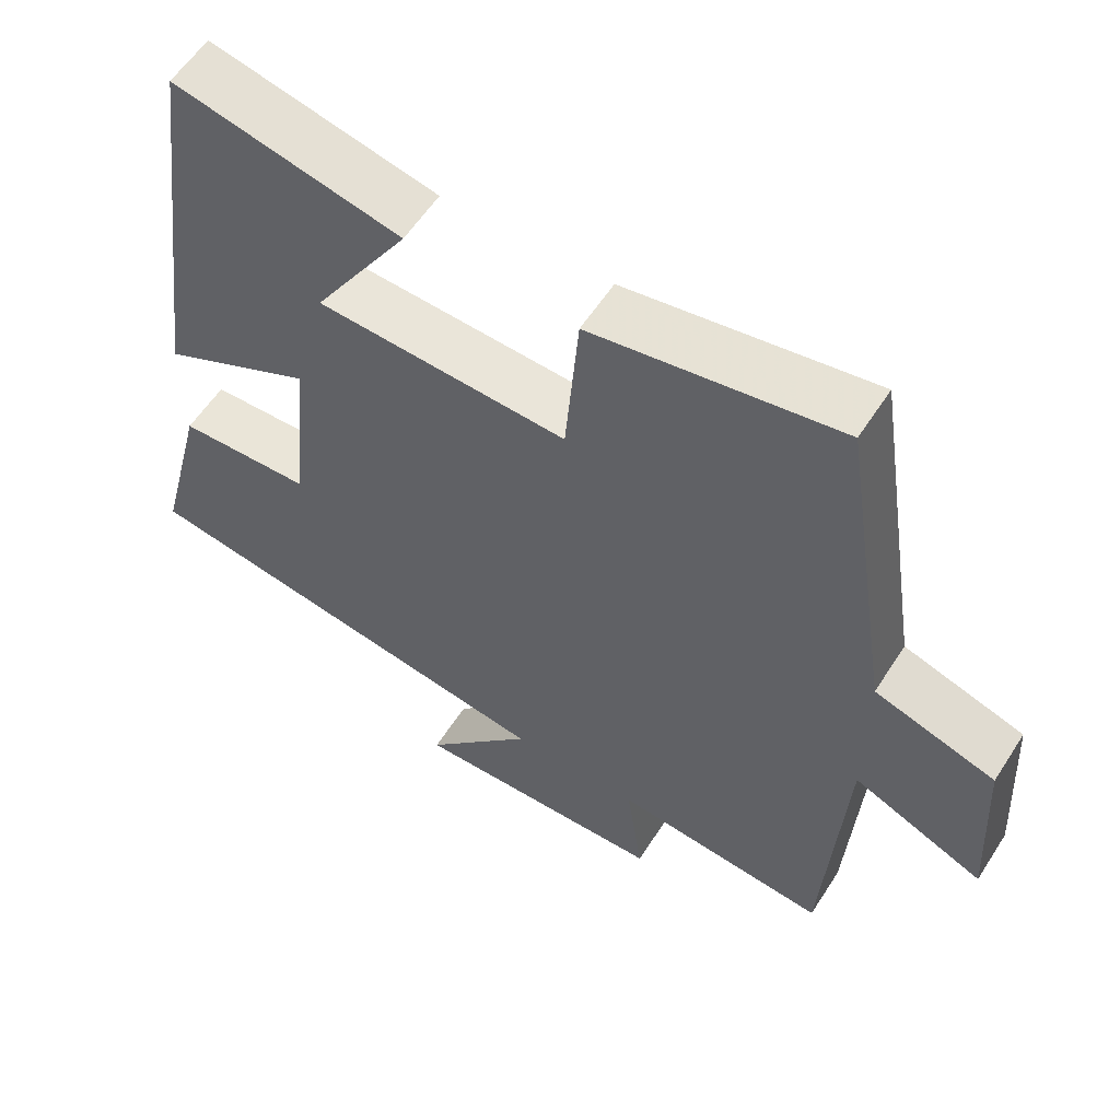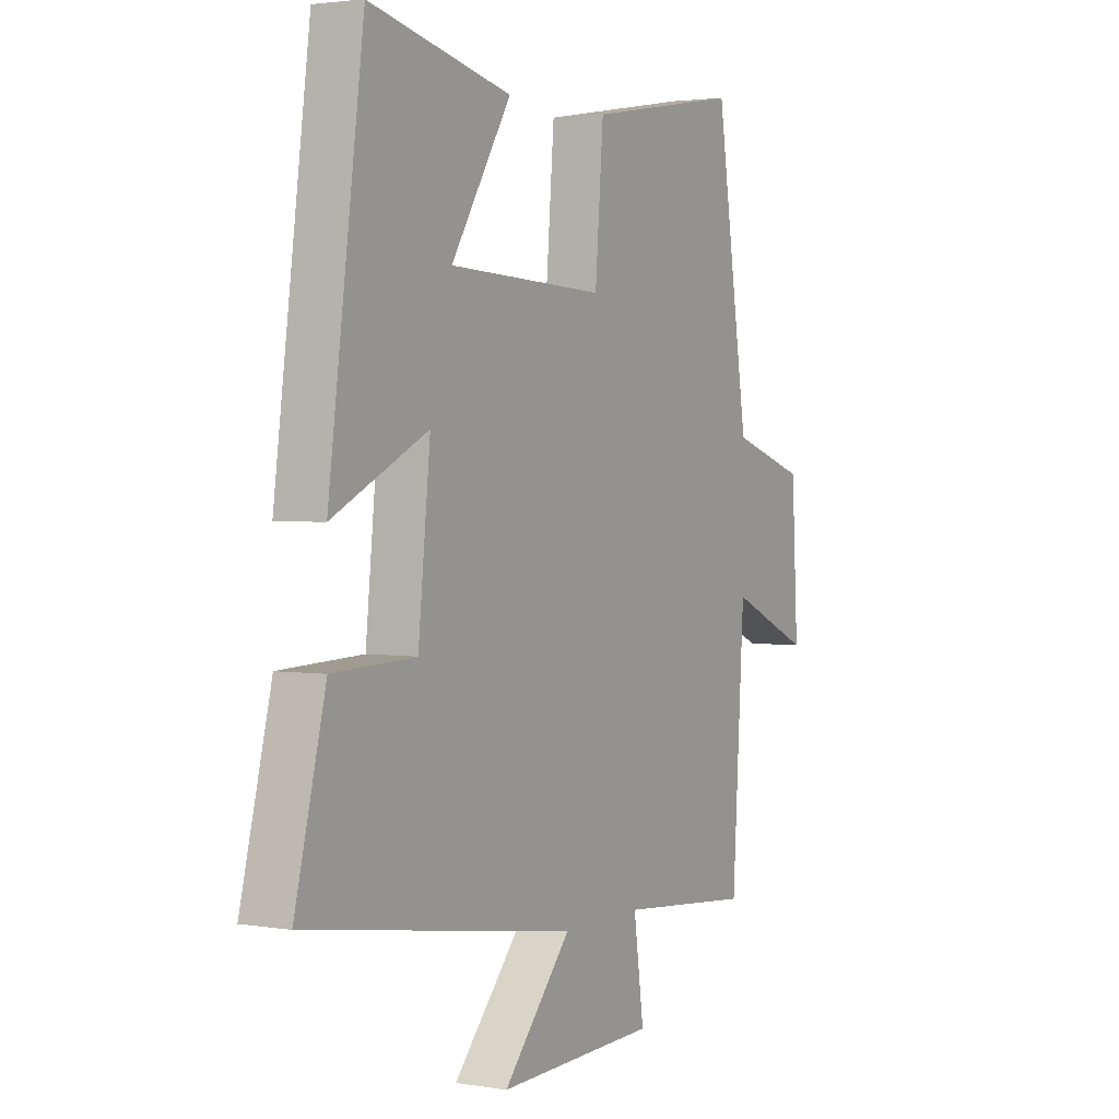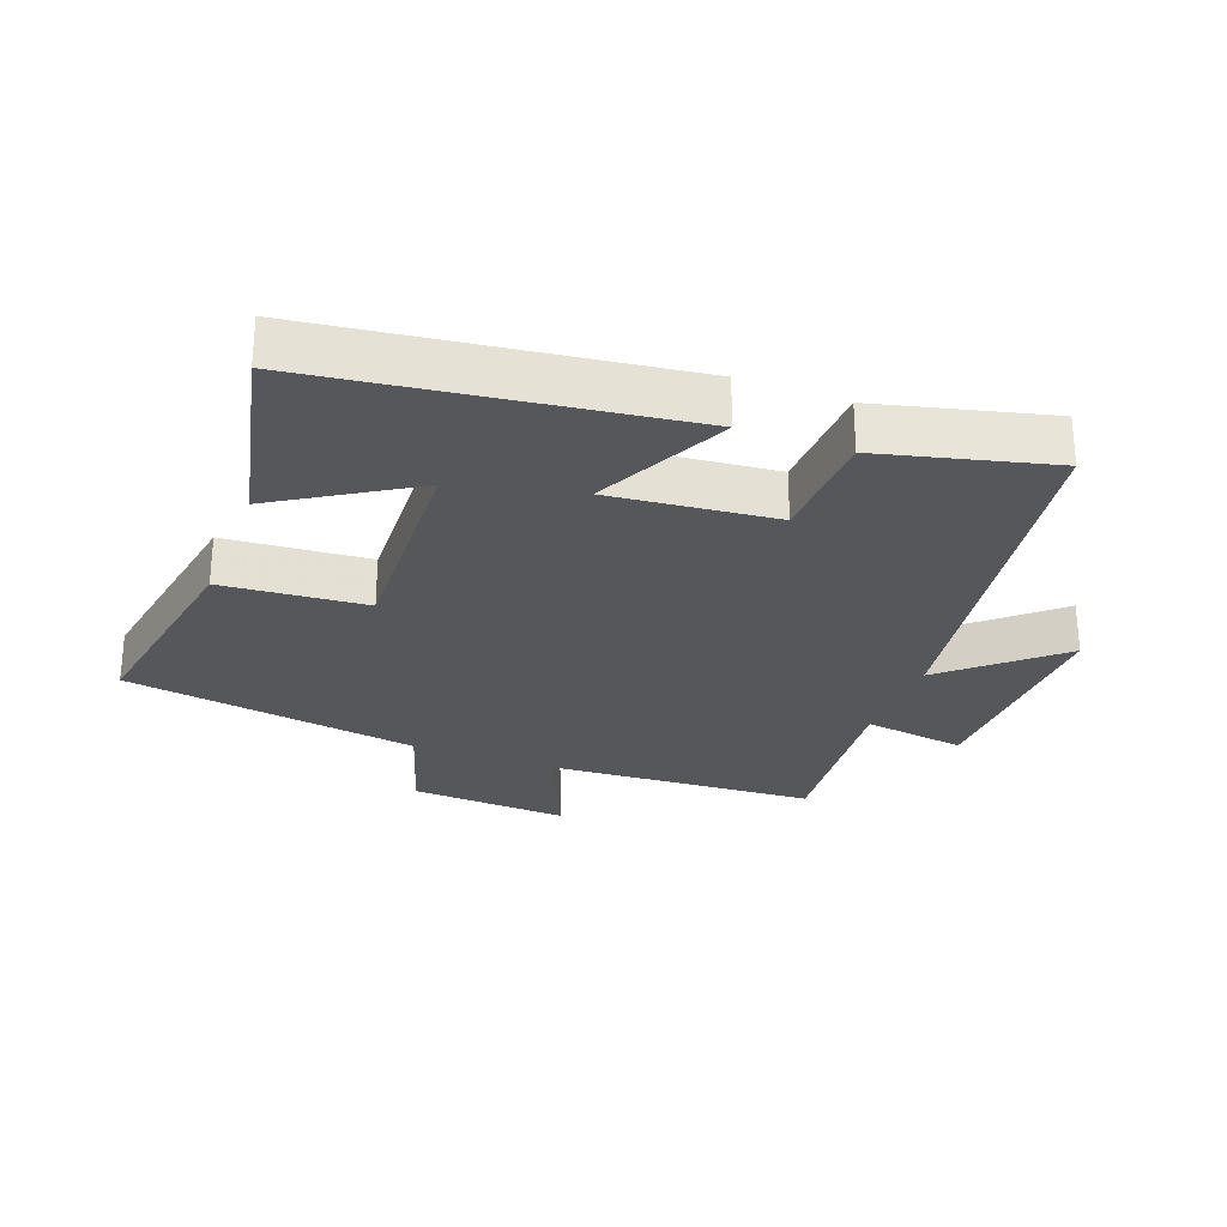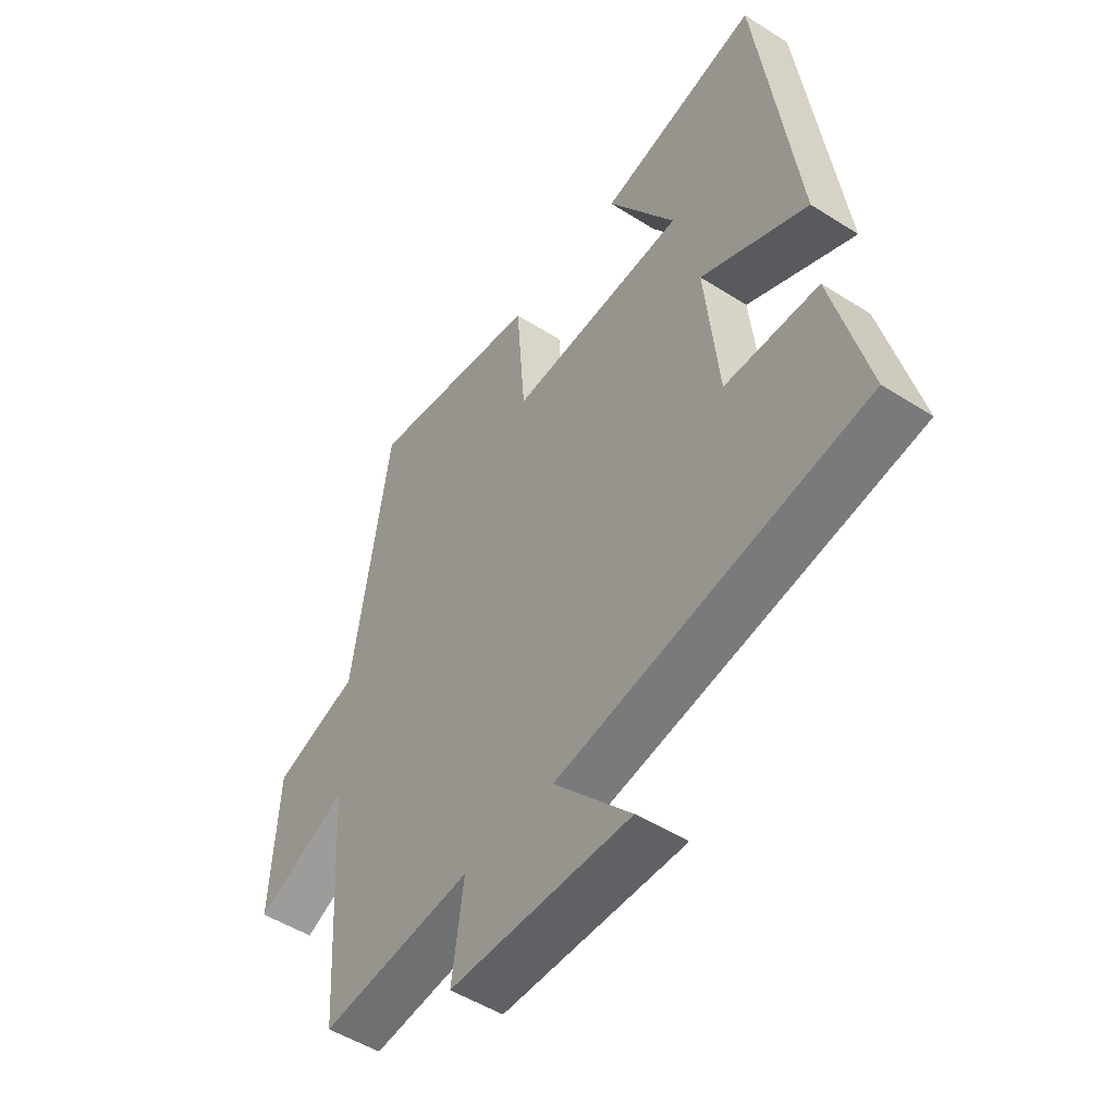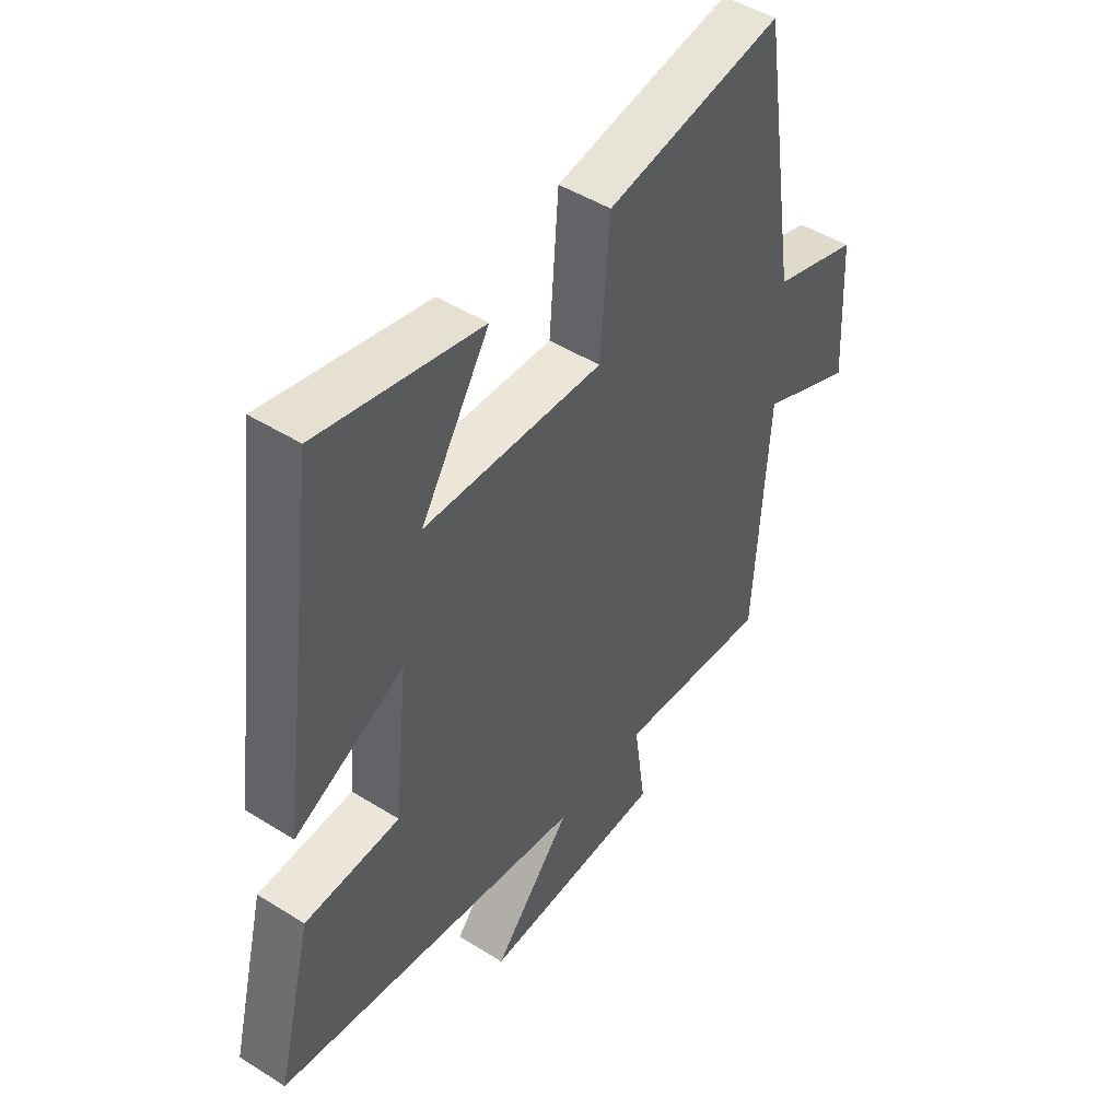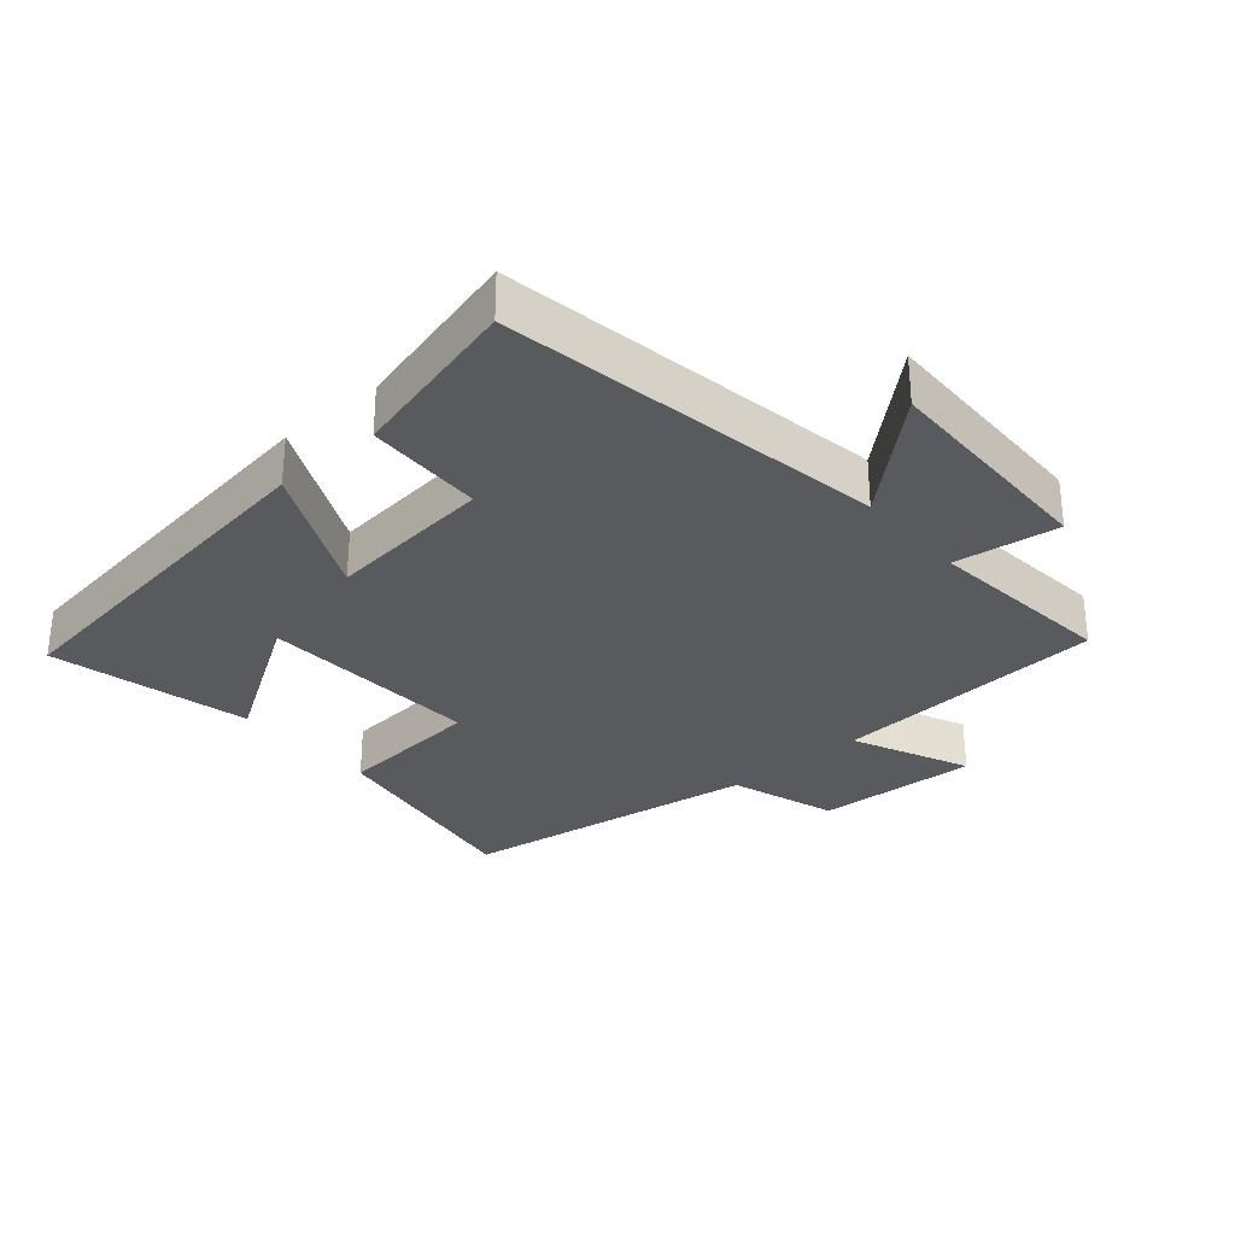
<metadata>
{"format":"obj","ext":"obj","renderer":"f3d","projection":"perspective","resolution":1024,"background":"white","views":[{"elev":58.1,"azim":-147.5,"up":"+Z"},{"elev":2.6,"azim":119.7,"up":"+Z"},{"elev":-27.4,"azim":69.2,"up":"+Y"},{"elev":-50.1,"azim":55.0,"up":"+Z"},{"elev":47.6,"azim":125.3,"up":"+Z"},{"elev":-30.7,"azim":131.0,"up":"+Y"}]}
</metadata>
<code>
v 0.425 0.07 0.569
v 0.5 0.07 0.014
v 0.297 0.07 0.112
v 0.323 0.07 -0.14
v 0.5 0.07 -0.146
v 0.566 0.07 -0.407
v -0.013 0.07 -0.5
v 0.133 0.07 -0.665
v -0.209 0.07 -0.657
v -0.187 0.07 -0.5
v -0.474 0.07 -0.528
v -0.5 0.07 -0.116
v -0.675 0.07 -0.194
v -0.661 0.07 0.05
v -0.5 0.07 0.102
v -0.43 0.07 0.555
v -0.101 0.07 0.5
v -0.083 0.07 0.28
v 0.251 0.07 0.296
v 0.123 0.07 0.5
v 0.425 0 0.569
v 0.5 0 0.014
v 0.297 0 0.112
v 0.323 0 -0.14
v 0.5 0 -0.146
v 0.566 0 -0.407
v -0.013 0 -0.5
v 0.133 0 -0.665
v -0.209 0 -0.657
v -0.187 0 -0.5
v -0.474 0 -0.528
v -0.5 0 -0.116
v -0.675 0 -0.194
v -0.661 0 0.05
v -0.5 0 0.102
v -0.43 0 0.555
v -0.101 0 0.5
v -0.083 0 0.28
v 0.251 0 0.296
v 0.123 0 0.5
f 19 20 1 2
f 15 16 17 18
f 15 18 19
f 12 13 14 15
f 10 11 12 15
f 10 15 19
f 7 8 9 10
f 4 5 6 7
f 3 4 7 10
f 19 2 3
f 3 10 19
f 22 21 40 39
f 38 37 36 35
f 39 38 35
f 35 34 33 32
f 35 32 31 30
f 39 35 30
f 30 29 28 27
f 27 26 25 24
f 30 27 24 23
f 23 22 39
f 39 30 23
f 1 21 22 2
f 2 22 23 3
f 3 23 24 4
f 4 24 25 5
f 5 25 26 6
f 6 26 27 7
f 7 27 28 8
f 8 28 29 9
f 9 29 30 10
f 10 30 31 11
f 11 31 32 12
f 12 32 33 13
f 13 33 34 14
f 14 34 35 15
f 15 35 36 16
f 16 36 37 17
f 17 37 38 18
f 18 38 39 19
f 19 39 40 20
f 20 40 21 1

</code>
